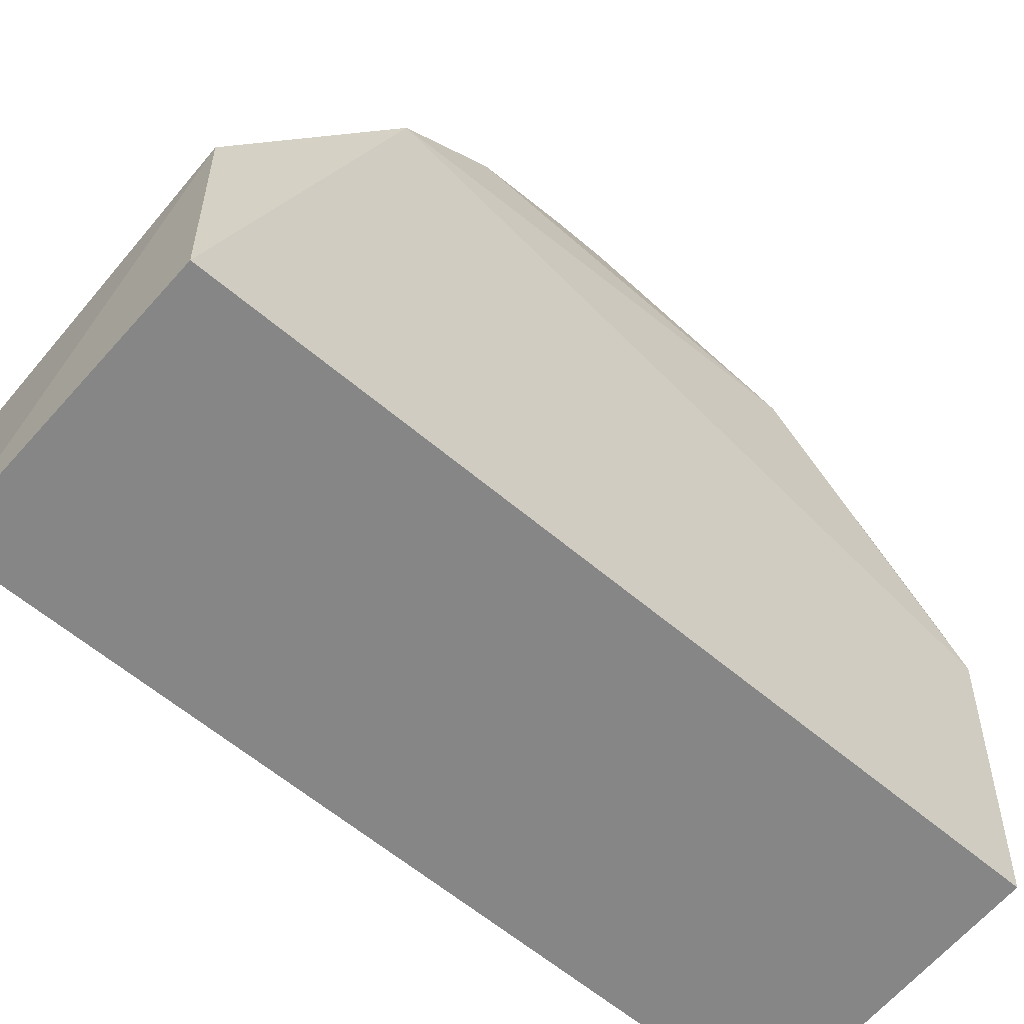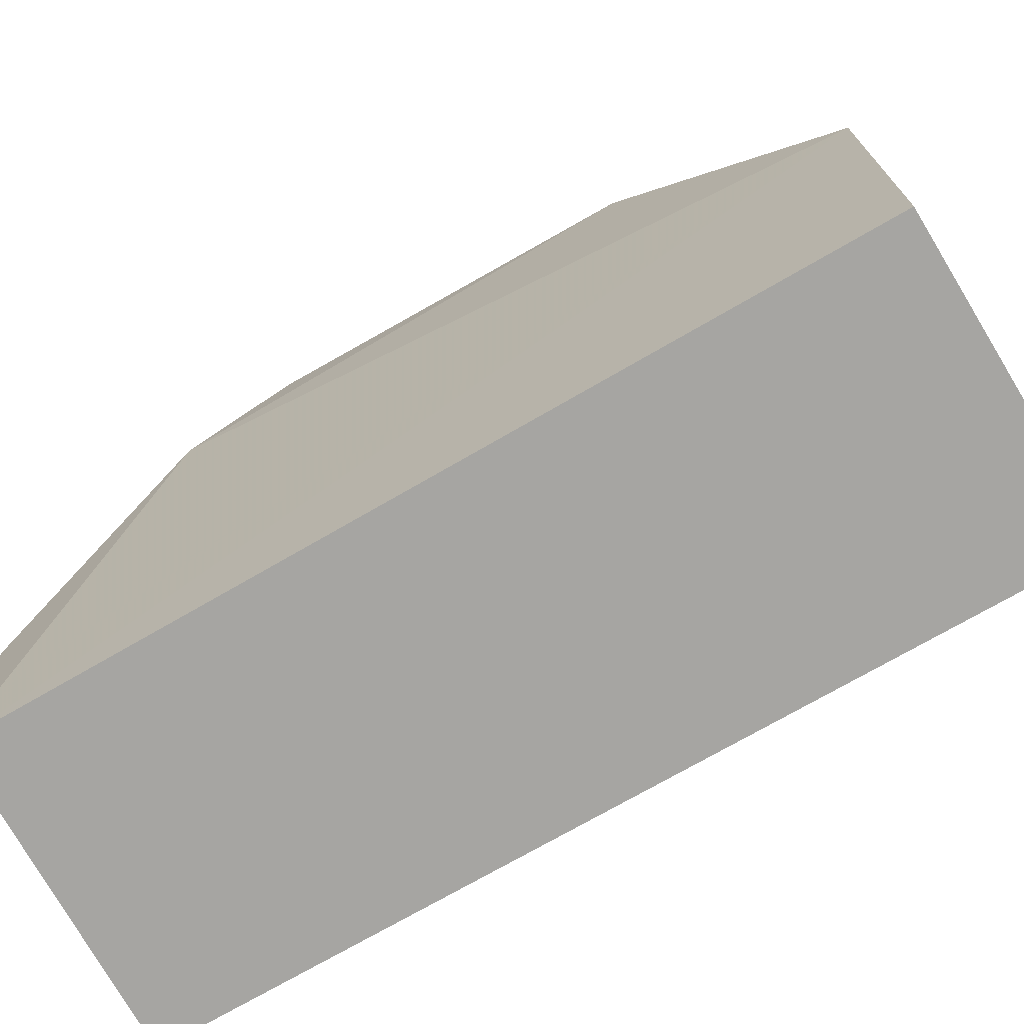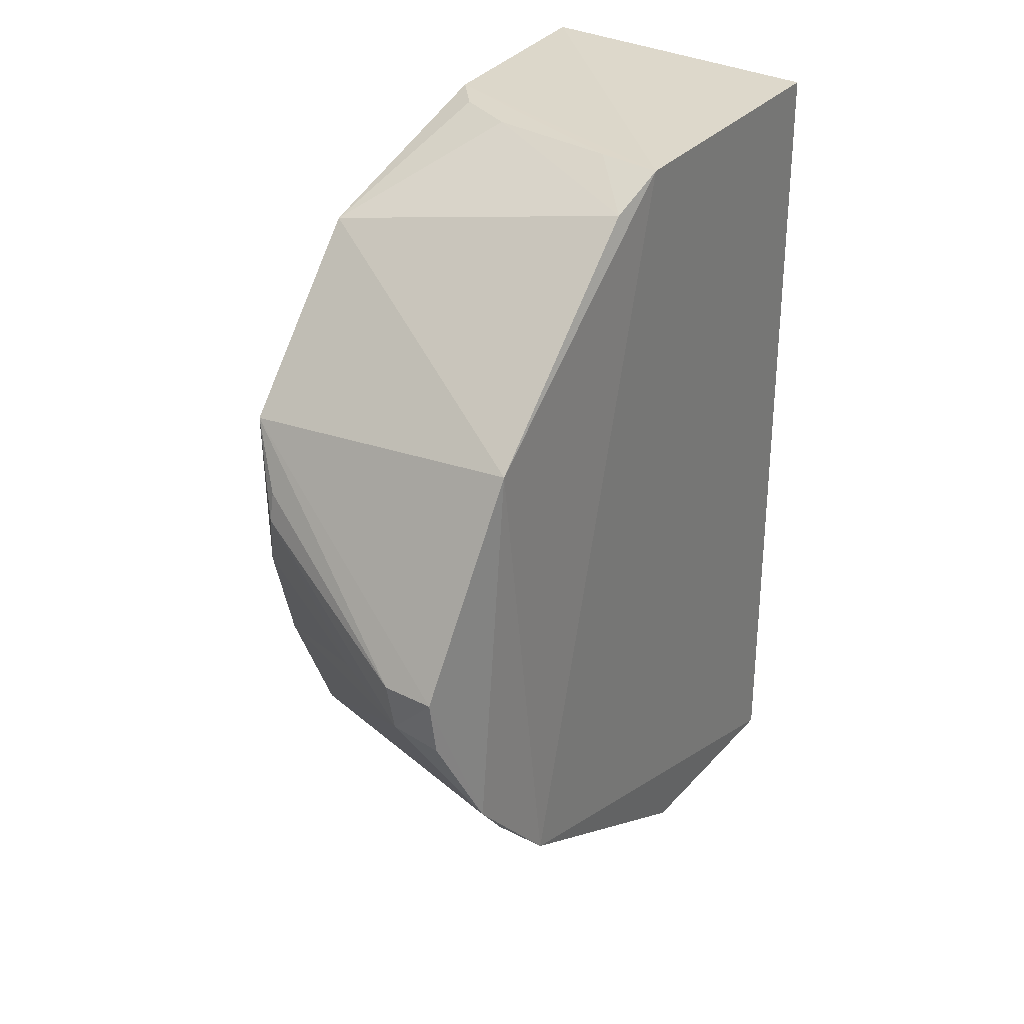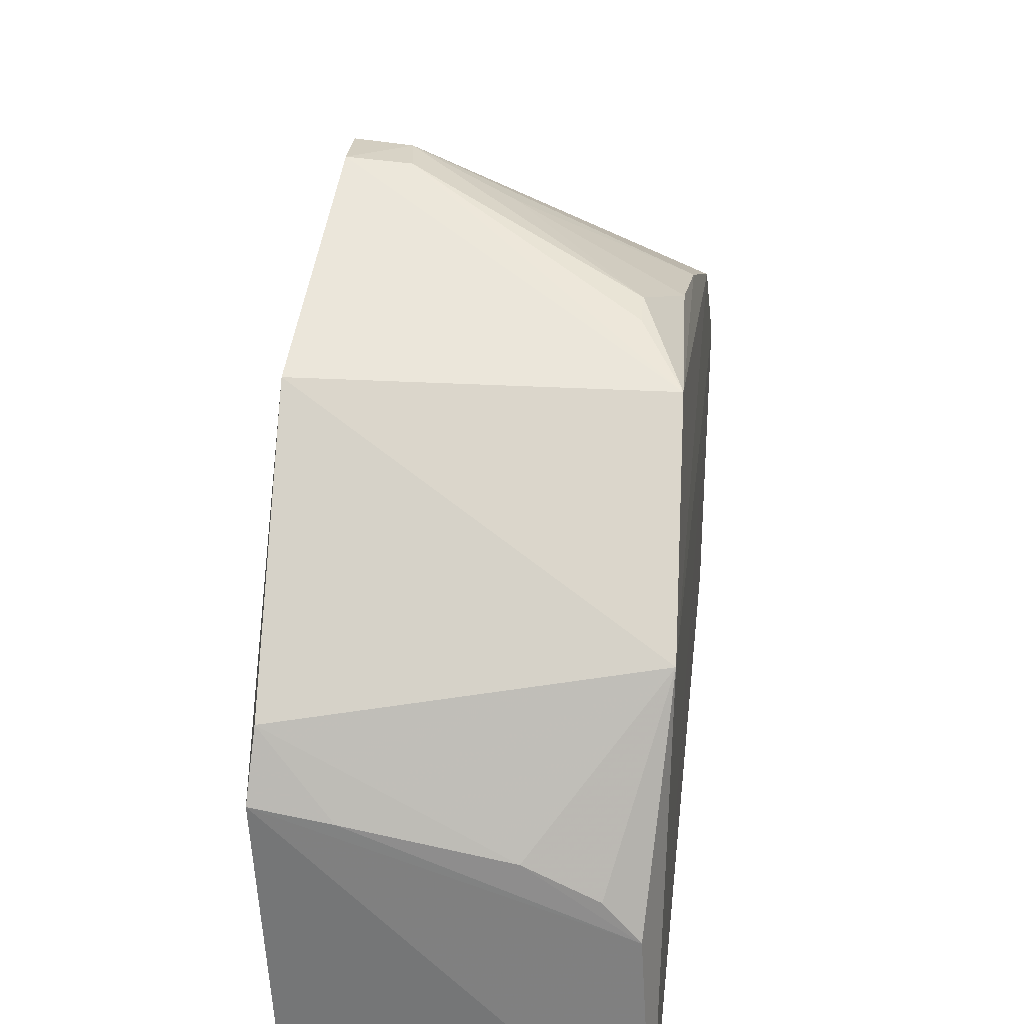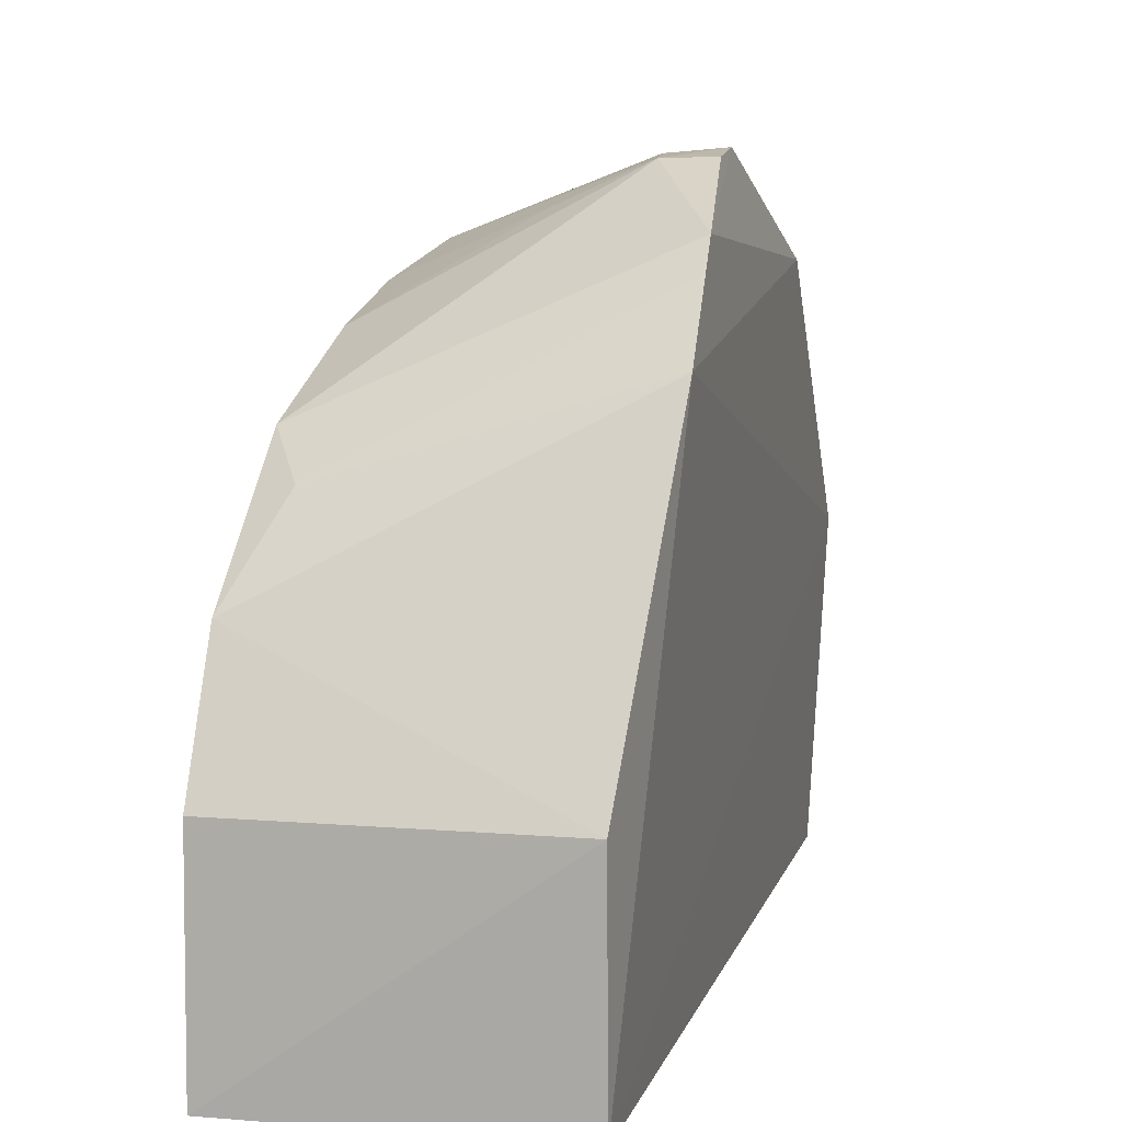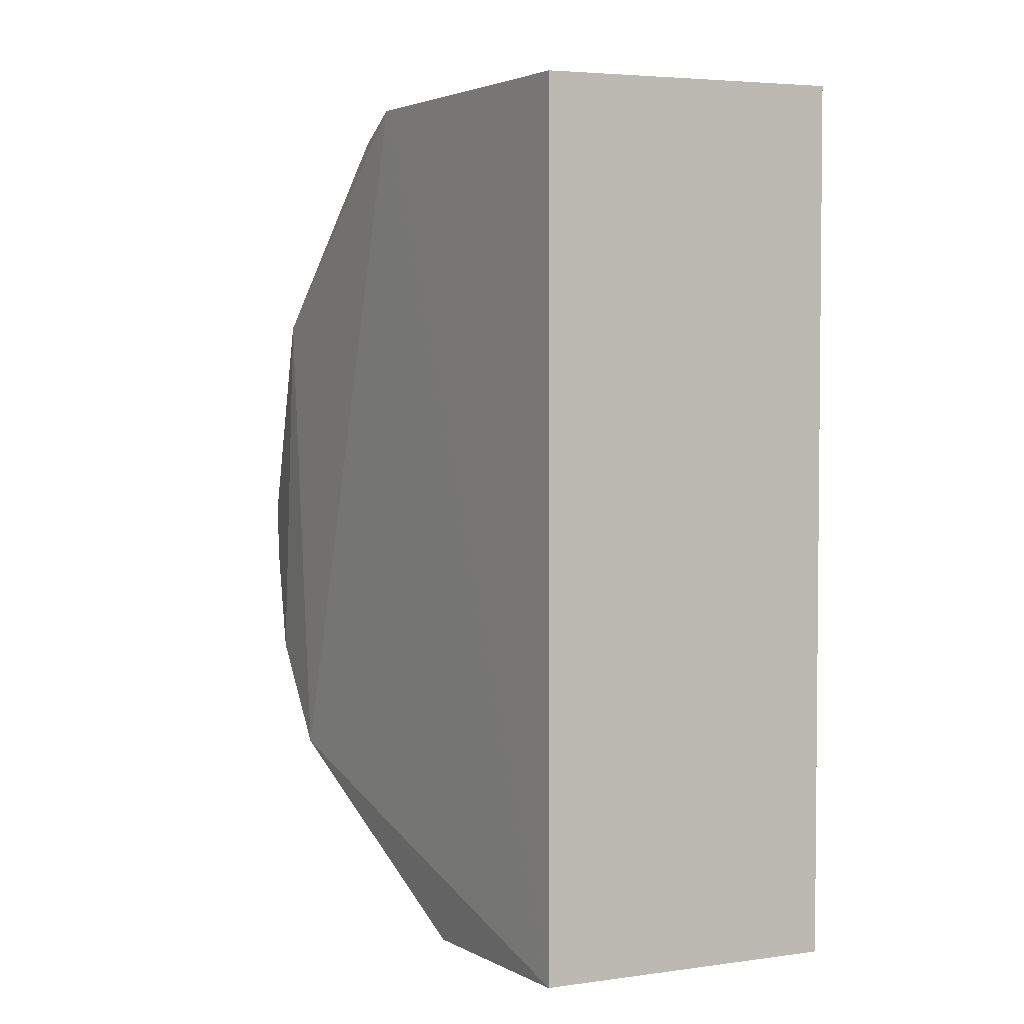
<metadata>
{"format":"obj","ext":"obj","renderer":"f3d","projection":"perspective","resolution":1024,"background":"white","views":[{"elev":-61.7,"azim":49.3,"up":"+Z"},{"elev":-73.3,"azim":120.1,"up":"+Z"},{"elev":30.3,"azim":35.0,"up":"+Y"},{"elev":31.8,"azim":-173.5,"up":"+Z"},{"elev":9.0,"azim":14.4,"up":"+Z"},{"elev":3.4,"azim":151.7,"up":"+Y"}]}
</metadata>
<code>
v 0.08447 -0.001639 0.09339
v 0.08667 -0.02607 0.079
v 0.08452 0.03799 0.03118
v 0.05622 0.03867 0.03095
v 0.05625 -0.03458 0.06279
v 0.0856 0.03551 0.06596
v 0.05662 -0.02287 0.07442
v 0.08456 -0.04038 0.03105
v 0.08601 0.03809 0.06058
v 0.05701 0.01423 0.08296
v 0.05979 -0.02793 0.07094
v 0.08597 -0.01674 0.08762
v 0.08461 -0.04107 0.05135
v 0.05633 -0.04088 0.03078
v 0.05619 0.02957 0.06914
v 0.0862 0.01781 0.08435
v 0.0606 0.005774 0.08627
v 0.0799 -0.00619 0.09261
v 0.08599 -0.02 0.08492
v 0.05647 -0.04074 0.05094
v 0.05753 0.03786 0.0504
v 0.06645 0.03759 0.05668
v 0.05774 -0.000781 0.08331
v 0.0793 -0.001955 0.09293
v 0.08468 -0.006767 0.09274
v 0.07964 0.03798 0.05943
v 0.0605 0.0376 0.05372
v 0.05739 -0.01044 0.08042
v 0.07153 -0.004727 0.08902
v 0.06057 0.008463 0.08571
f 9 3 4
f 9 8 3
f 9 2 8
f 11 7 5
f 11 5 2
f 13 8 2
f 13 2 5
f 14 5 4
f 14 4 3
f 14 3 8
f 14 8 13
f 15 4 5
f 15 5 7
f 15 7 10
f 16 10 1
f 16 15 10
f 16 6 15
f 16 1 12
f 16 9 6
f 16 12 2
f 16 2 9
f 18 7 12
f 19 11 2
f 19 2 12
f 19 12 7
f 19 7 11
f 20 14 13
f 20 13 5
f 20 5 14
f 21 9 4
f 21 4 15
f 22 15 6
f 23 17 10
f 24 1 10
f 24 18 1
f 24 17 18
f 25 18 12
f 25 12 1
f 25 1 18
f 26 22 6
f 26 6 9
f 26 9 21
f 26 21 22
f 27 22 21
f 27 21 15
f 27 15 22
f 28 23 10
f 28 10 7
f 28 7 18
f 29 18 17
f 29 17 23
f 29 28 18
f 29 23 28
f 30 24 10
f 30 10 17
f 30 17 24

</code>
